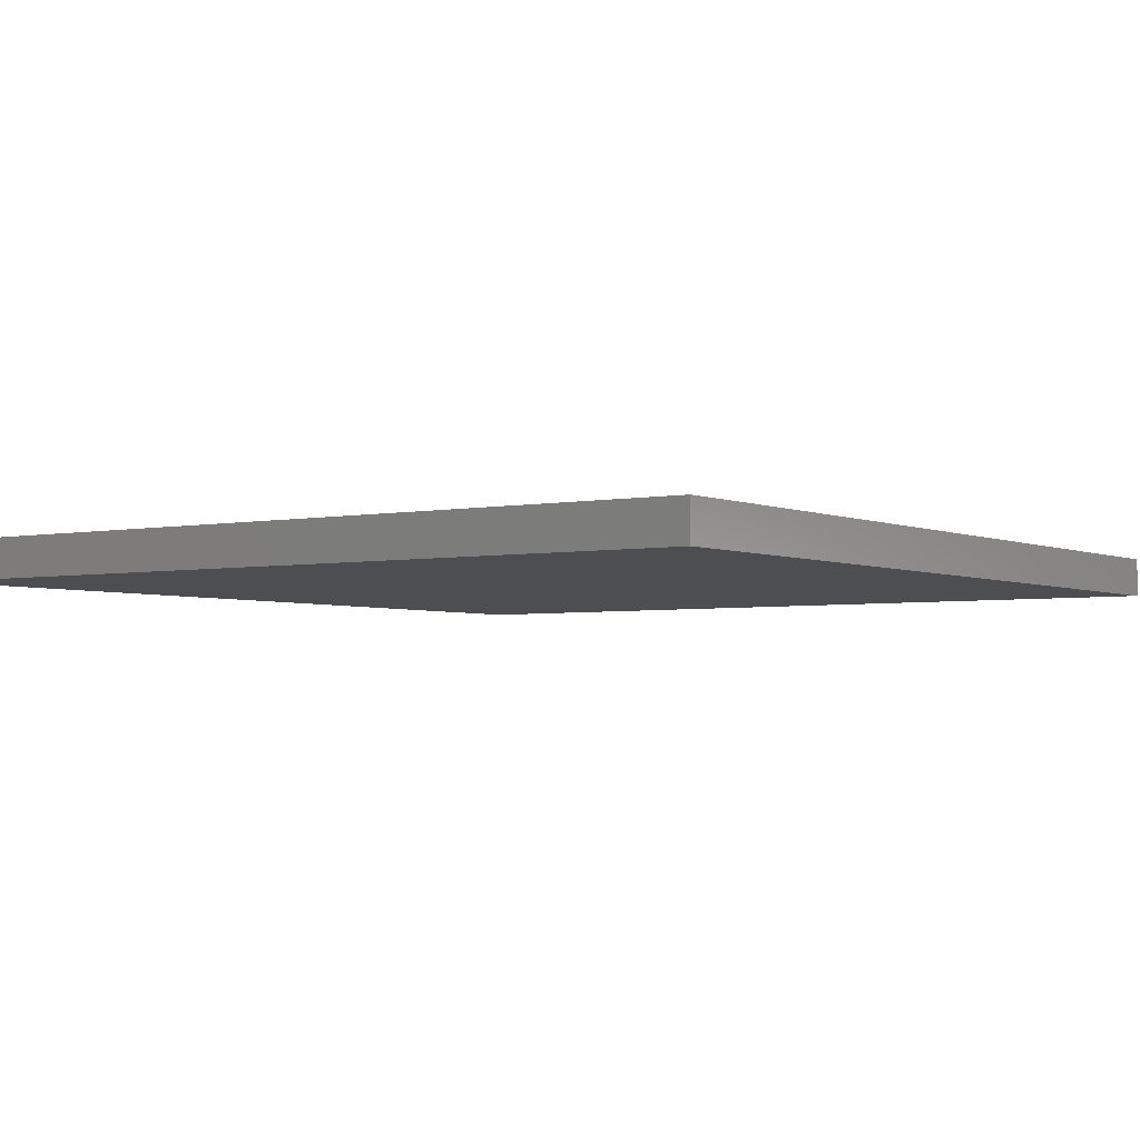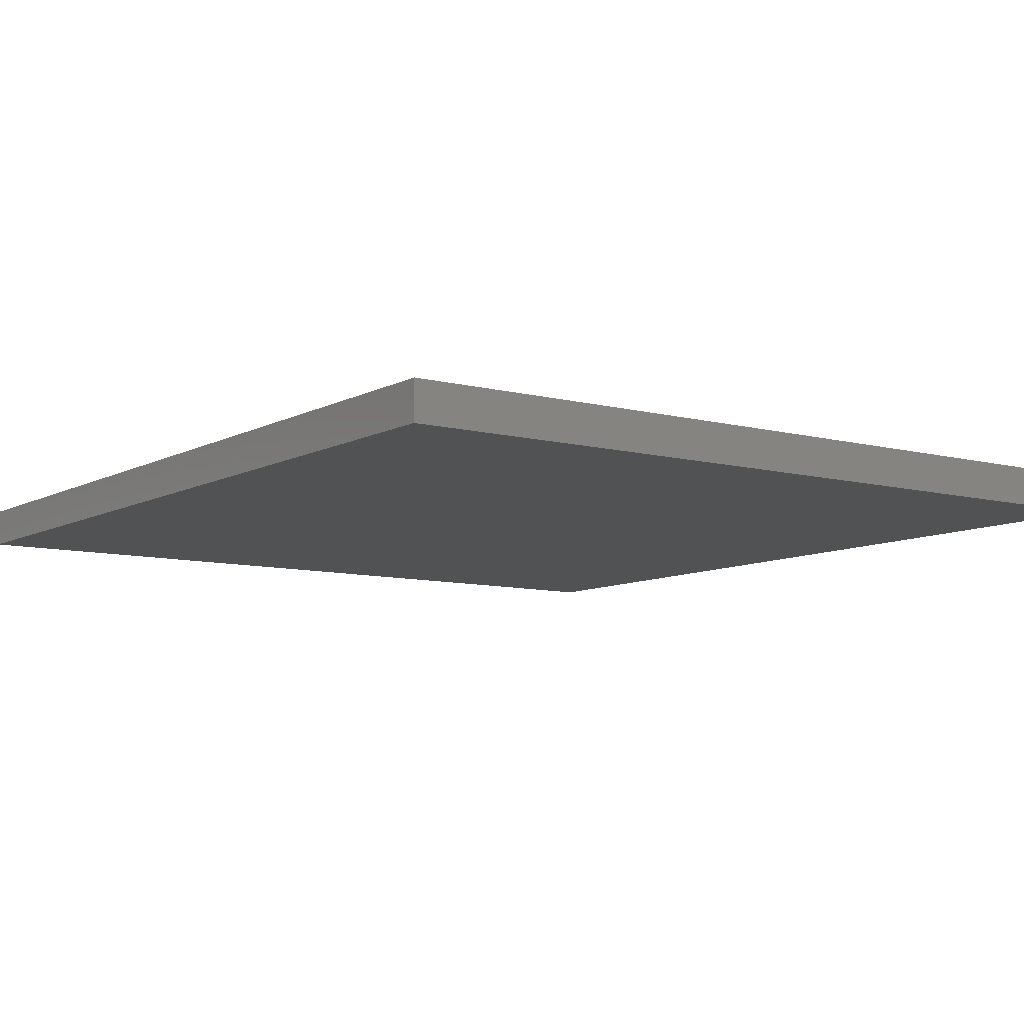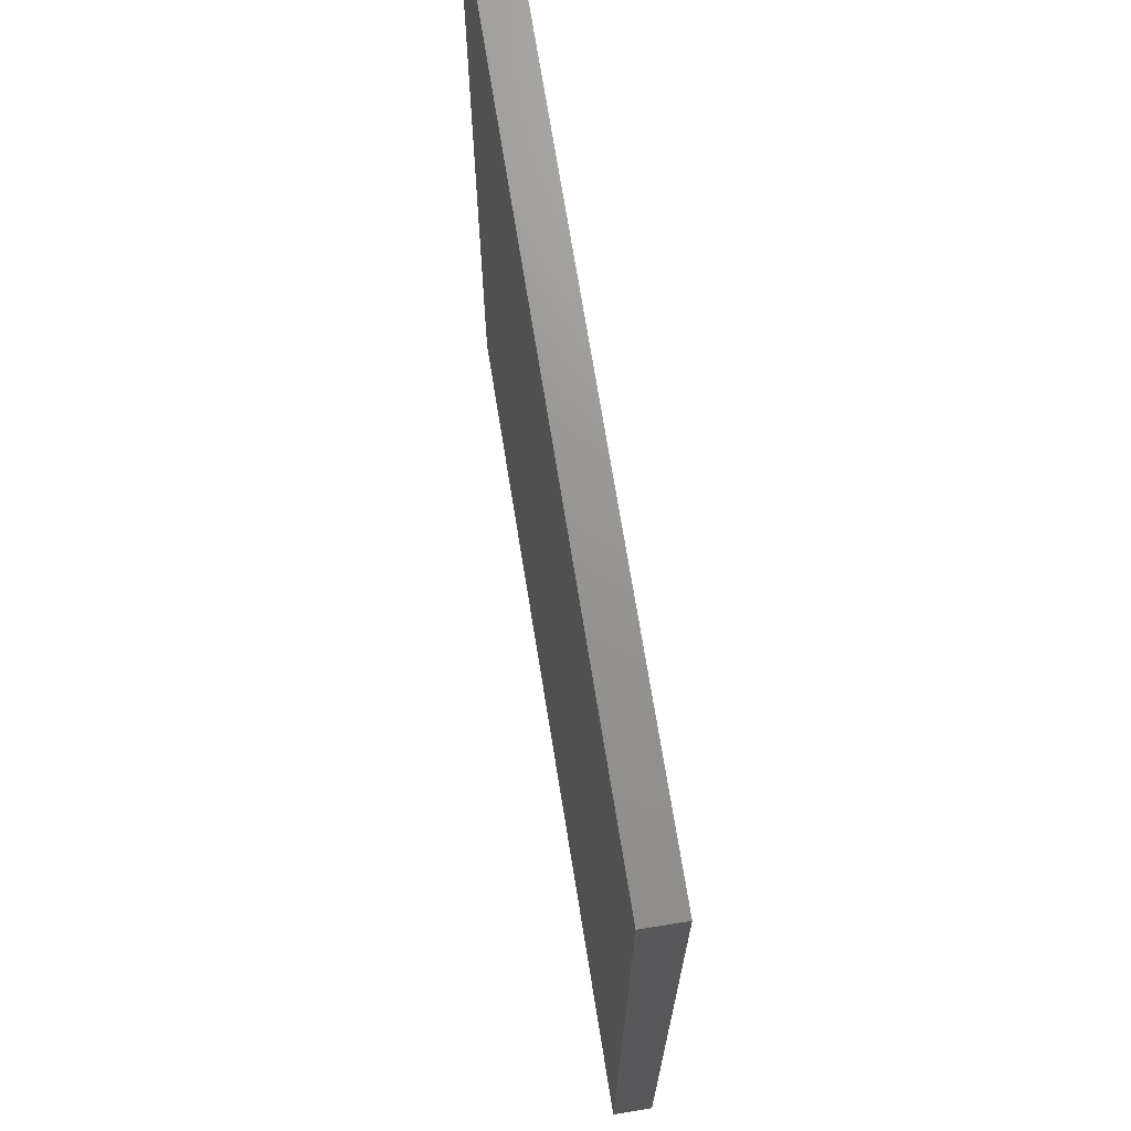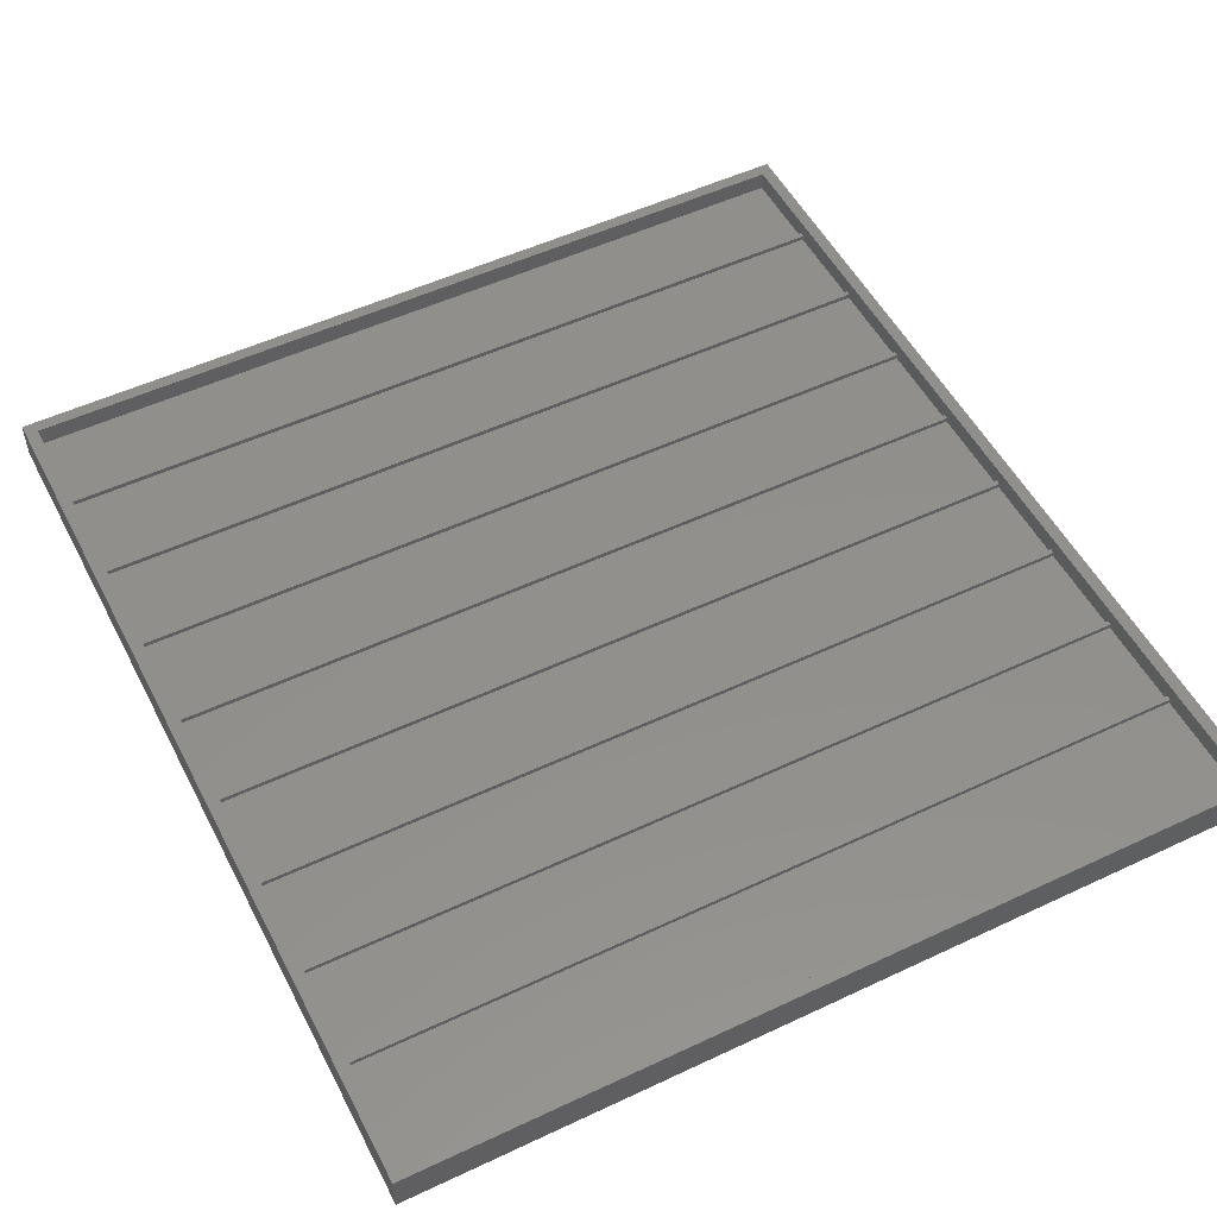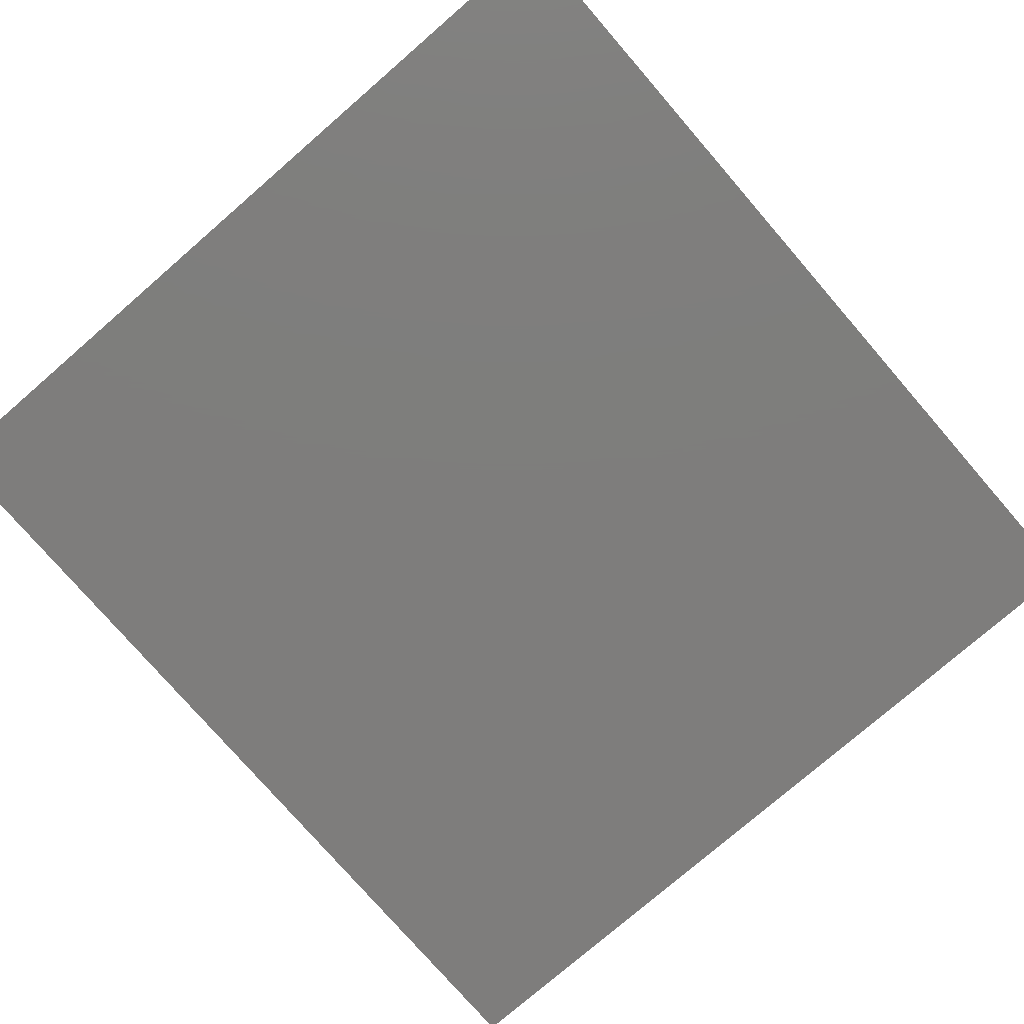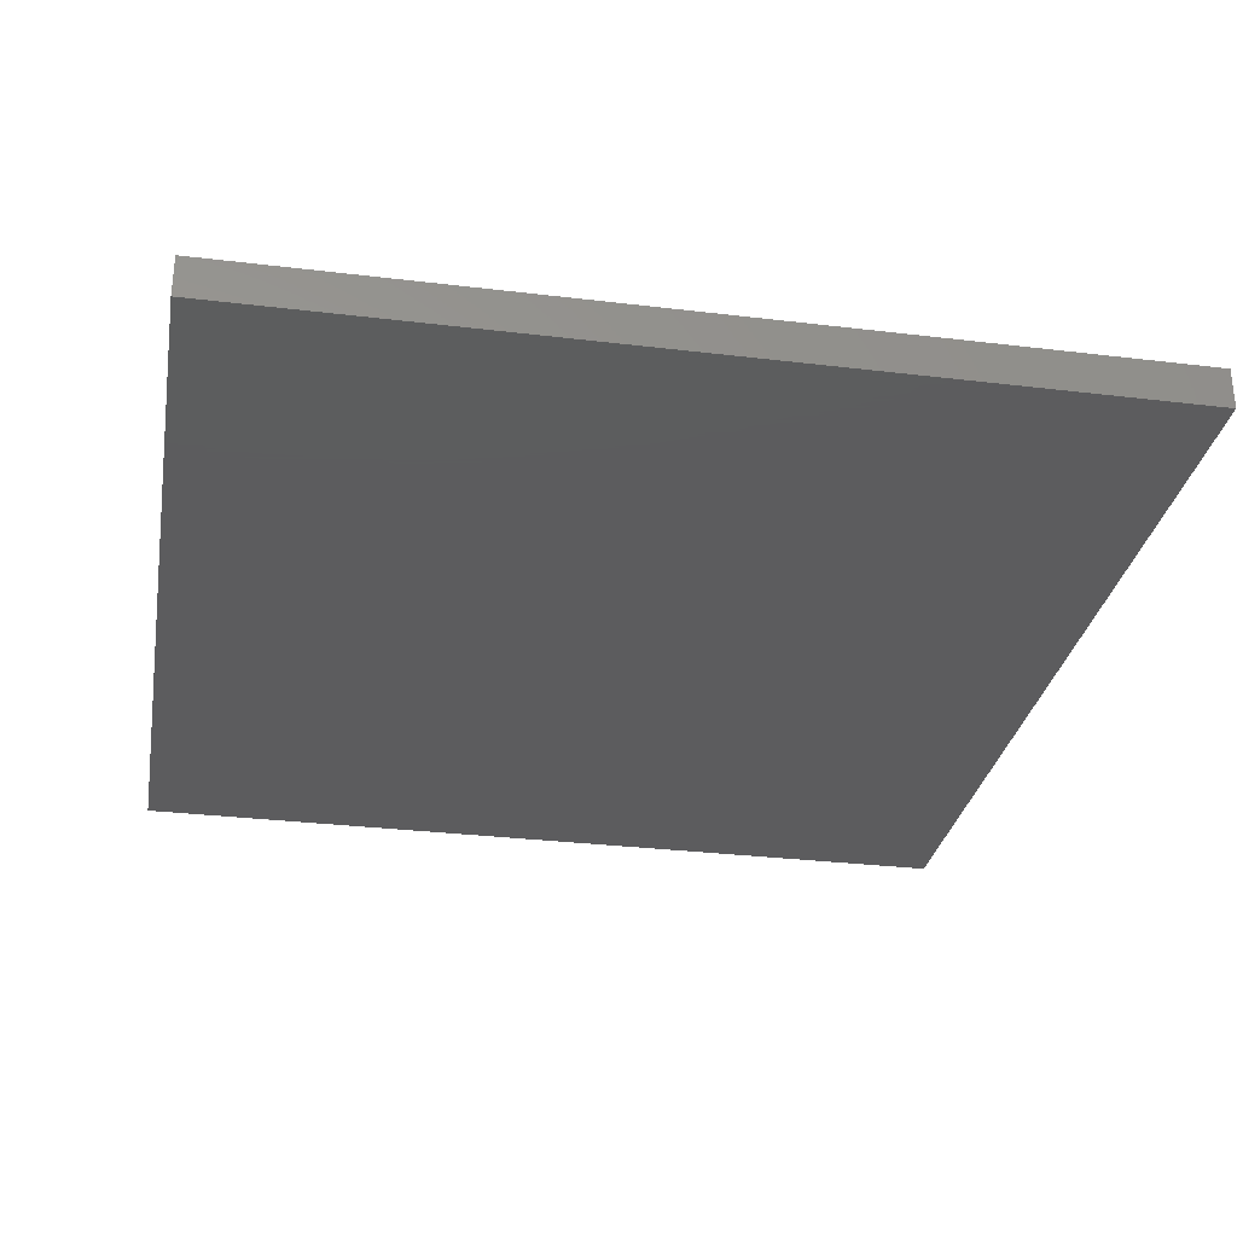
<metadata>
{"format":"stl","ext":"stl","renderer":"f3d","projection":"perspective","resolution":1024,"background":"white","views":[{"elev":-3.5,"azim":34.6,"up":"+Z"},{"elev":-8.8,"azim":144.6,"up":"+Z"},{"elev":70.7,"azim":-99.1,"up":"+Y"},{"elev":52.2,"azim":153.1,"up":"+Z"},{"elev":-77.3,"azim":-139.1,"up":"+Z"},{"elev":-29.9,"azim":169.9,"up":"+Z"}]}
</metadata>
<code>
# stl→obj: 126 verts, 248 faces
v 0 0 0
v 0 186 8
v 0 186 0
v 0 0 8
v 173.6 186 8
v 171.1 183.5 8
v 173.6 0 8
v 2.5 183.5 8
v 2.5 2.5 8
v 171.1 2.5 8
v 173.6 186 0
v 173.6 0 0
v 2.5 161 5
v 2.5 183.5 4
v 2.5 160 5
v 2.5 141 5
v 2.5 160 4
v 2.5 140 5
v 2.5 121 5
v 2.5 140 4
v 2.5 120 5
v 2.5 101 5
v 2.5 120 4
v 2.5 100 5
v 2.5 81 5
v 2.5 100 4
v 2.5 80 5
v 2.5 61 5
v 2.5 80 4
v 2.5 60 5
v 2.5 41 5
v 2.5 60 4
v 2.5 40 5
v 2.5 21 5
v 2.5 40 4
v 2.5 20 5
v 2.5 2.5 4
v 2.5 20 4
v 2.5 161 4
v 2.5 141 4
v 2.5 121 4
v 2.5 101 4
v 2.5 81 4
v 2.5 61 4
v 2.5 41 4
v 2.5 21 4
v 171.1 20 4
v 171.1 2.5 4
v 171.1 20 5
v 171.1 40 4
v 171.1 21 4
v 171.1 40 5
v 171.1 60 4
v 171.1 41 4
v 171.1 60 5
v 171.1 80 4
v 171.1 61 4
v 171.1 80 5
v 171.1 100 4
v 171.1 81 4
v 171.1 100 5
v 171.1 120 4
v 171.1 101 4
v 171.1 120 5
v 171.1 140 4
v 171.1 121 4
v 171.1 140 5
v 171.1 160 4
v 171.1 141 4
v 171.1 160 5
v 171.1 161 5
v 171.1 183.5 4
v 171.1 161 4
v 171.1 141 5
v 171.1 121 5
v 171.1 101 5
v 171.1 81 5
v 171.1 61 5
v 171.1 41 5
v 171.1 21 5
v 119.7 100 4
v 120.8 92 4
v 120 99.07 4
v 118.8 81 4
v 120 84.93 4
v 54.81 81 4
v 53.83 100 4
v 52.79 92 4
v 53.53 99.07 4
v 53.53 84.93 4
v 114.3 112 4
v 119.4 101 4
v 117.8 105.8 4
v 105.8 120 4
v 109.5 117.3 4
v 67.8 120 4
v 59.28 112 4
v 64.04 117.3 4
v 54.16 101 4
v 55.73 105.8 4
v 98.05 60 4
v 97.29 59.66 4
v 90.34 58.19 4
v 83.23 58.19 4
v 75.53 60 4
v 76.28 59.66 4
v 97.29 124.3 4
v 104.4 121 4
v 103.8 121.4 4
v 90.34 125.8 4
v 83.23 125.8 4
v 76.28 124.3 4
v 69.18 121 4
v 69.79 121.4 4
v 118.4 80 4
v 117.8 78.17 4
v 114.3 72.02 4
v 109.5 66.73 4
v 103.8 62.56 4
v 100.3 61 4
v 73.28 61 4
v 55.13 80 4
v 64.04 66.73 4
v 69.79 62.56 4
v 59.28 72.02 4
v 55.73 78.17 4
f 1 2 3
f 2 1 4
f 5 6 7
f 5 8 6
f 8 2 9
f 2 8 5
f 10 7 6
f 9 7 10
f 9 4 7
f 4 9 2
f 7 11 5
f 11 7 12
f 1 11 12
f 11 1 3
f 1 7 4
f 7 1 12
f 11 2 5
f 2 11 3
f 8 13 14
f 8 15 13
f 15 16 17
f 8 16 15
f 8 18 16
f 18 19 20
f 8 19 18
f 8 21 19
f 21 22 23
f 8 22 21
f 8 24 22
f 24 25 26
f 8 25 24
f 8 27 25
f 27 28 29
f 9 27 8
f 27 9 28
f 30 31 32
f 28 9 30
f 30 9 31
f 33 34 35
f 31 9 33
f 33 9 34
f 34 9 36
f 37 36 9
f 36 37 38
f 14 13 39
f 17 16 40
f 20 19 41
f 23 22 42
f 26 25 43
f 29 28 44
f 32 31 45
f 35 34 46
f 47 48 49
f 50 51 52
f 53 54 55
f 56 57 58
f 59 60 61
f 62 63 64
f 65 66 67
f 68 69 70
f 71 72 73
f 72 71 6
f 70 6 71
f 74 70 69
f 70 74 6
f 67 6 74
f 75 67 66
f 67 75 6
f 64 6 75
f 76 64 63
f 76 6 64
f 61 6 76
f 77 61 60
f 77 6 61
f 58 6 77
f 78 58 57
f 10 58 78
f 10 78 55
f 79 55 54
f 10 55 79
f 10 79 52
f 80 52 51
f 10 52 80
f 10 80 49
f 58 10 6
f 10 49 48
f 14 6 8
f 6 14 72
f 81 82 83
f 84 82 81
f 82 84 85
f 81 86 84
f 87 86 81
f 88 87 89
f 87 88 86
f 86 88 90
f 59 82 60
f 59 83 82
f 83 59 81
f 85 60 82
f 60 85 84
f 91 92 93
f 94 91 95
f 91 94 92
f 96 92 94
f 97 96 98
f 96 97 99
f 99 97 100
f 96 99 92
f 62 92 63
f 62 93 92
f 62 91 93
f 62 95 91
f 95 62 94
f 89 26 88
f 26 89 87
f 43 88 26
f 88 43 90
f 90 43 86
f 101 54 53
f 102 54 101
f 103 54 102
f 104 54 103
f 45 105 32
f 105 45 106
f 106 45 104
f 104 45 54
f 101 103 102
f 101 104 103
f 105 104 101
f 104 105 106
f 107 108 109
f 110 108 107
f 111 108 110
f 112 108 111
f 113 112 114
f 112 113 108
f 65 108 66
f 65 109 108
f 65 107 109
f 65 110 107
f 65 111 110
f 20 111 65
f 20 112 111
f 20 114 112
f 20 113 114
f 113 20 41
f 23 98 96
f 23 97 98
f 23 100 97
f 23 99 100
f 99 23 42
f 115 57 56
f 116 57 115
f 117 57 116
f 118 57 117
f 119 57 118
f 57 119 120
f 115 117 116
f 115 118 117
f 120 118 115
f 118 120 119
f 115 121 120
f 122 121 115
f 121 123 124
f 121 122 123
f 123 122 125
f 125 122 126
f 29 126 122
f 44 126 29
f 126 44 125
f 125 44 123
f 123 44 124
f 124 44 121
f 14 73 72
f 73 14 39
f 38 48 47
f 48 38 37
f 17 69 68
f 69 17 40
f 35 51 50
f 51 35 46
f 48 9 10
f 9 48 37
f 34 49 80
f 49 34 36
f 38 49 36
f 49 38 47
f 51 34 80
f 34 51 46
f 31 52 79
f 52 31 33
f 54 31 79
f 31 54 45
f 35 52 33
f 52 35 50
f 28 55 78
f 55 28 30
f 120 78 57
f 78 120 28
f 121 28 120
f 28 121 44
f 105 30 32
f 30 105 55
f 101 55 105
f 55 101 53
f 25 58 77
f 58 25 27
f 84 77 60
f 77 84 25
f 86 25 84
f 25 86 43
f 122 27 29
f 27 122 58
f 115 58 122
f 58 115 56
f 22 61 76
f 61 22 24
f 87 24 26
f 24 87 61
f 81 61 87
f 61 81 59
f 92 76 63
f 76 92 22
f 99 22 92
f 22 99 42
f 19 64 75
f 64 19 21
f 108 75 66
f 75 108 19
f 113 19 108
f 19 113 41
f 96 21 23
f 21 96 64
f 94 64 96
f 64 94 62
f 16 67 74
f 67 16 18
f 20 67 18
f 67 20 65
f 69 16 74
f 16 69 40
f 13 70 71
f 70 13 15
f 17 70 15
f 70 17 68
f 73 13 71
f 13 73 39

</code>
